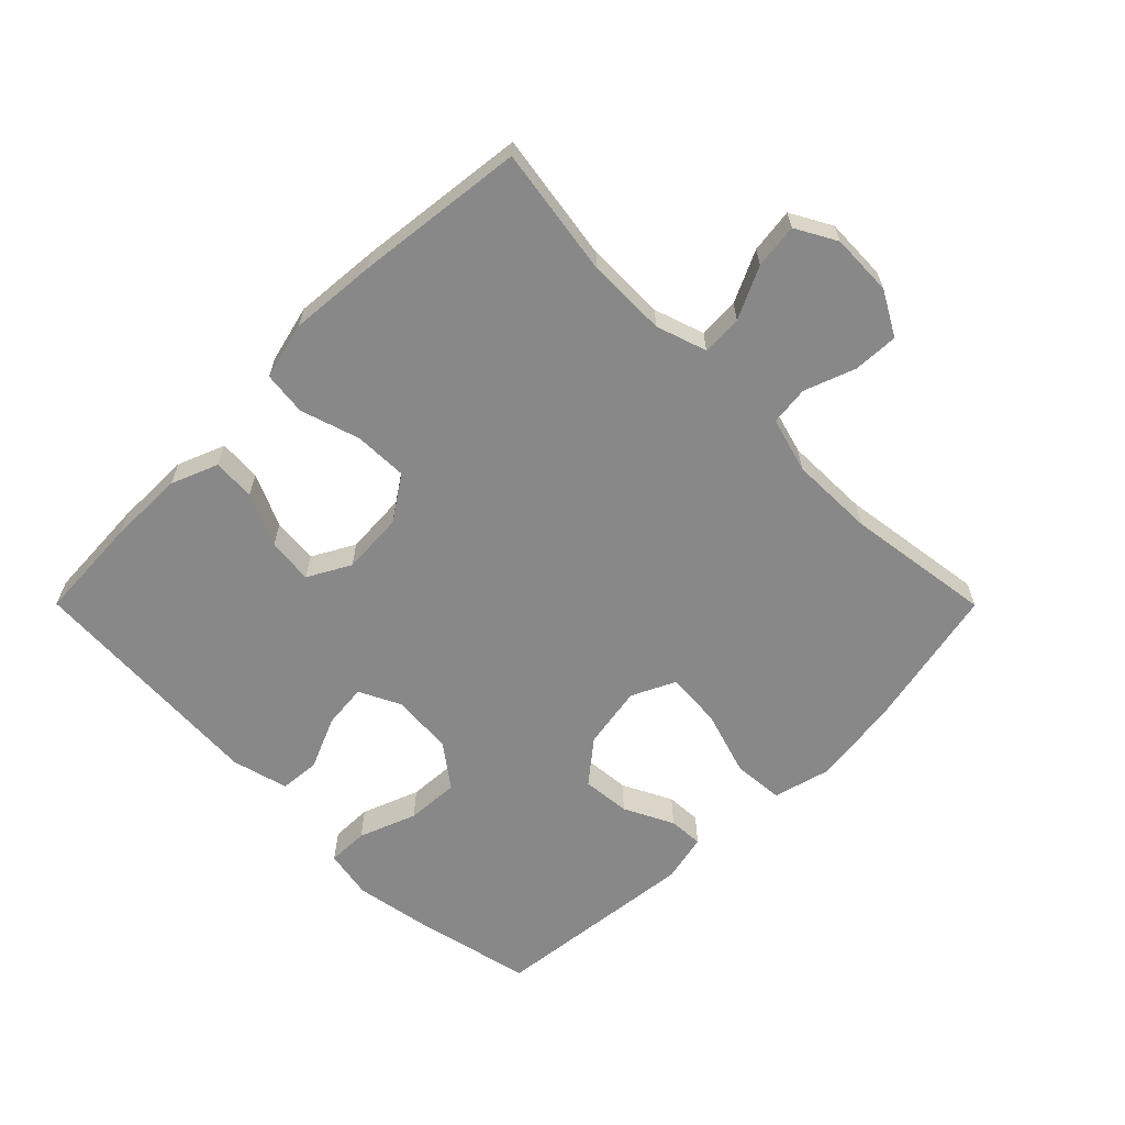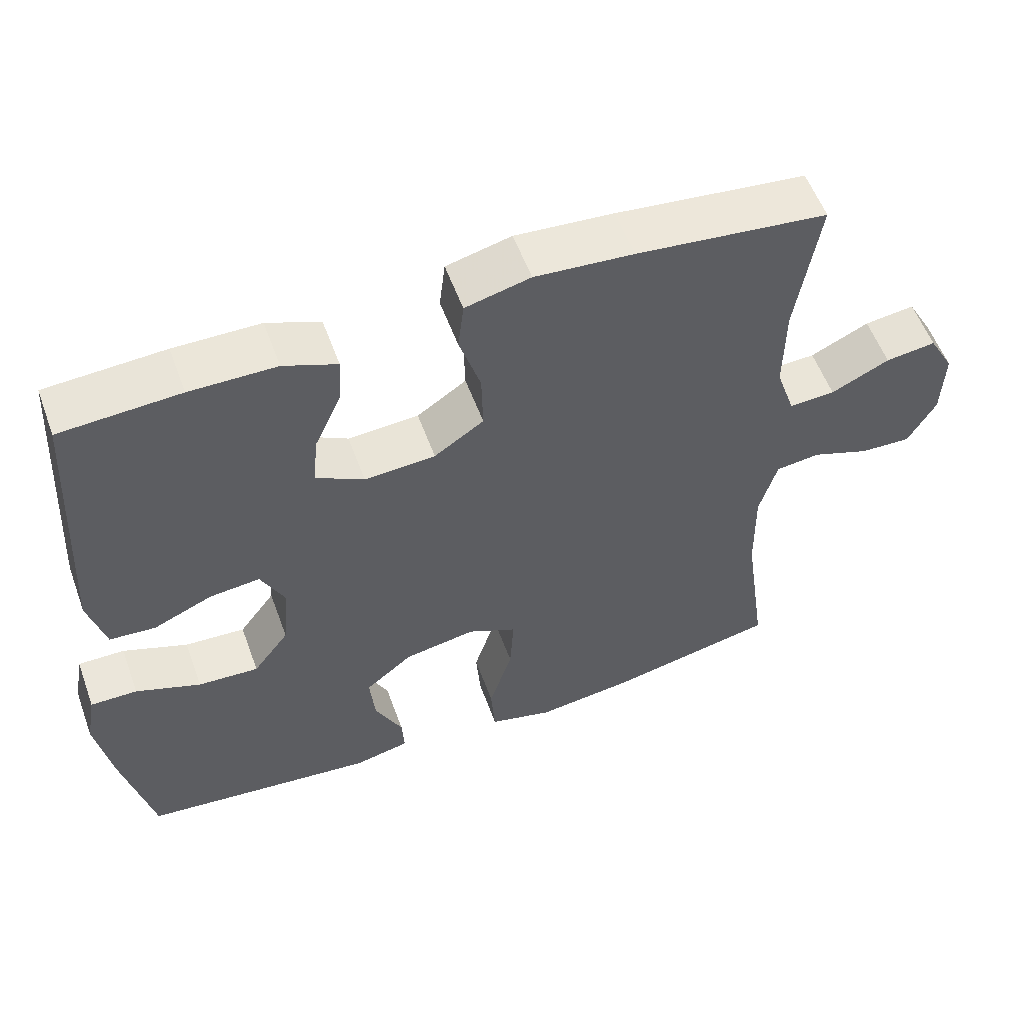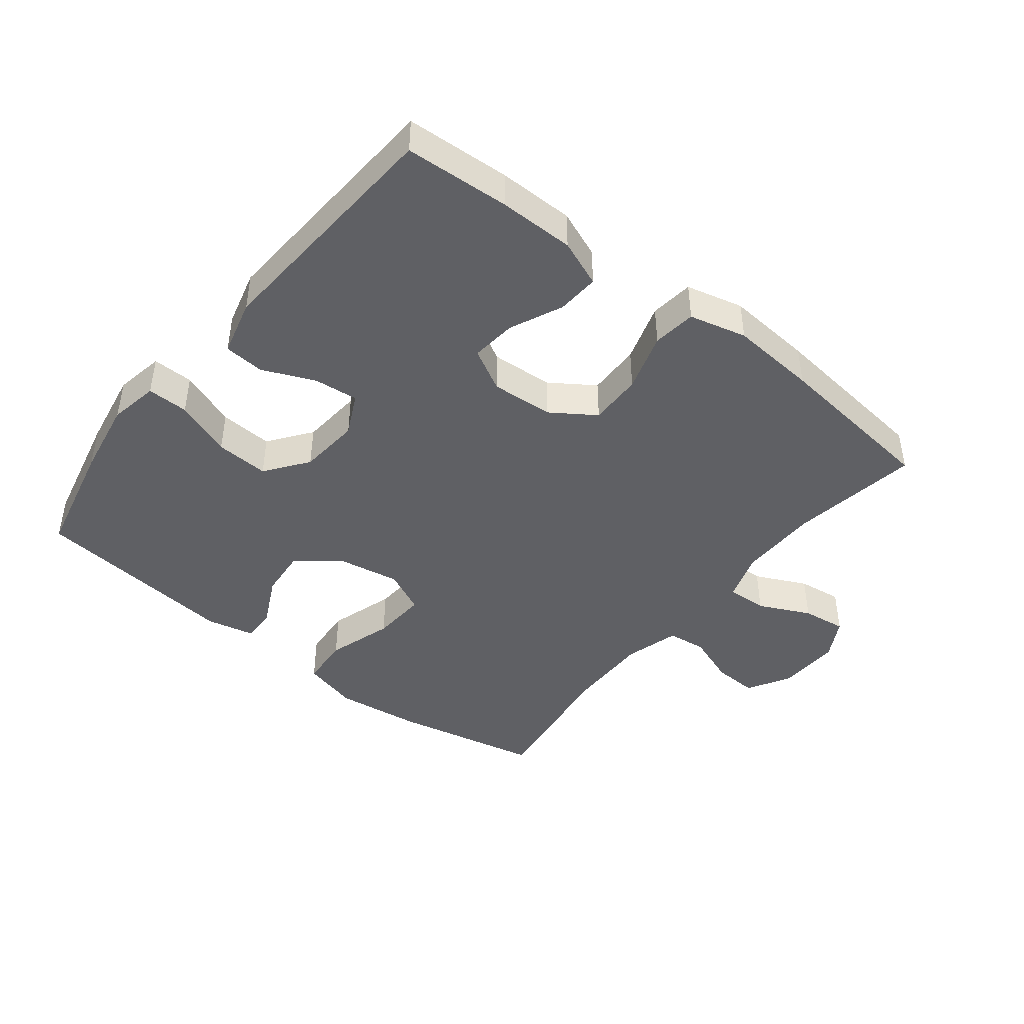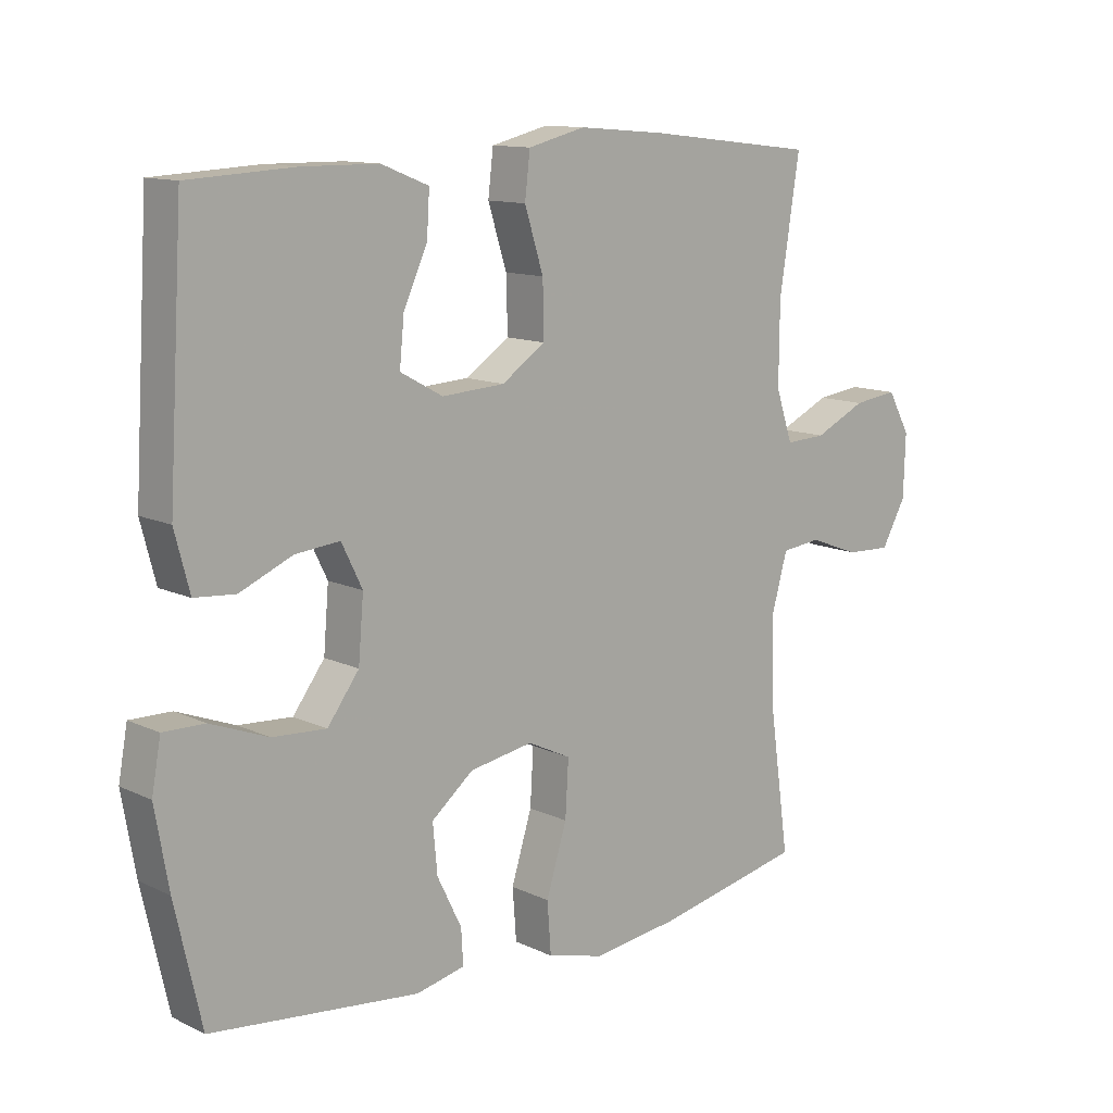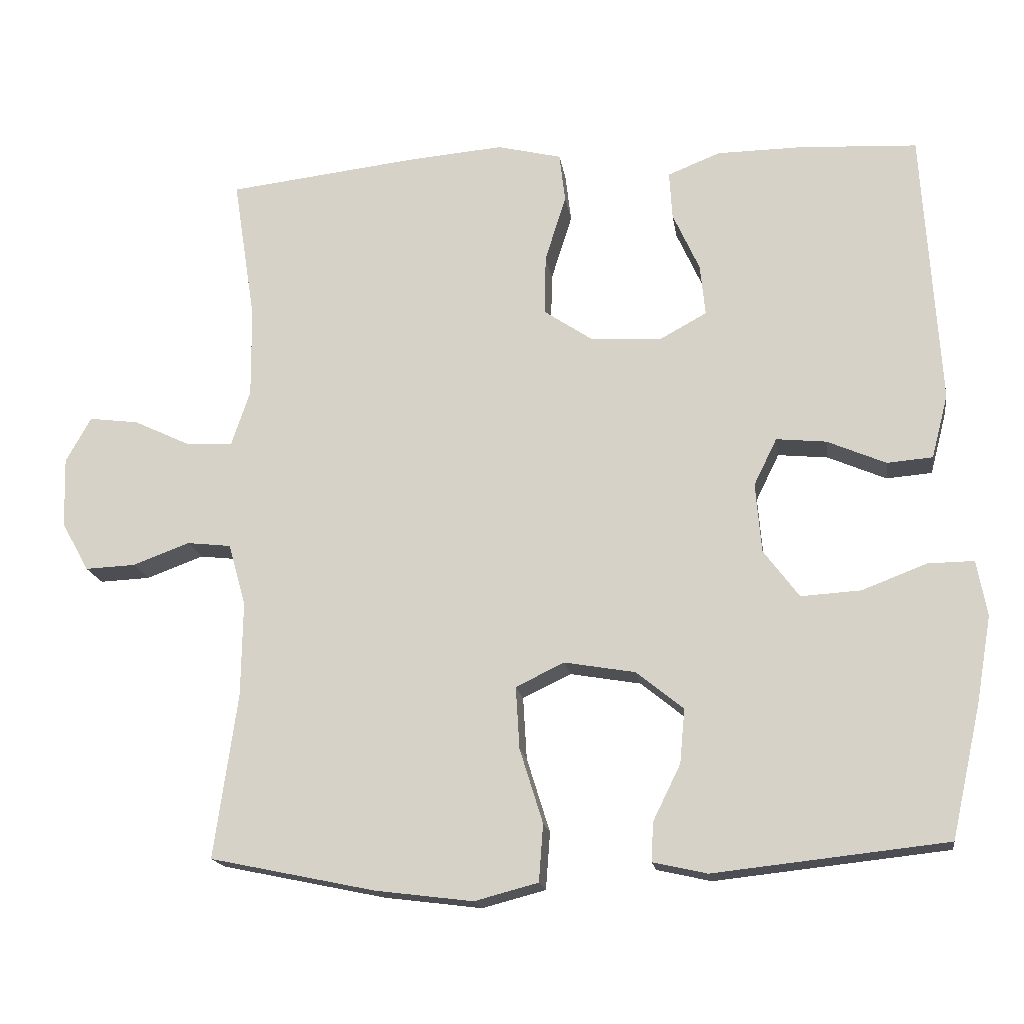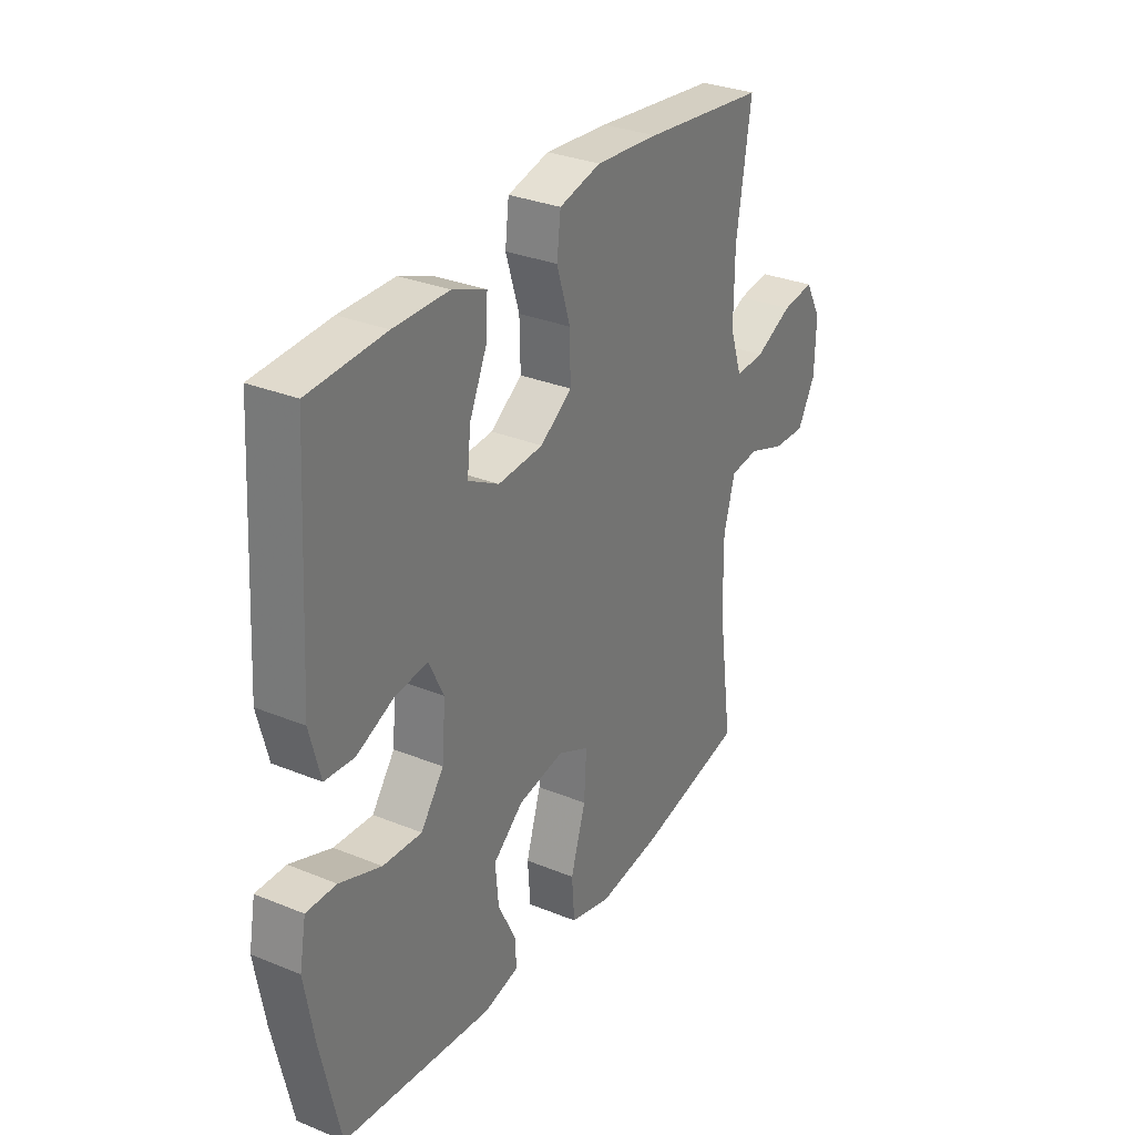
<metadata>
{"format":"obj","ext":"obj","renderer":"f3d","projection":"perspective","resolution":1024,"background":"white","views":[{"elev":-62.9,"azim":44.9,"up":"+Y"},{"elev":56.1,"azim":-20.0,"up":"+Z"},{"elev":-43.8,"azim":-38.4,"up":"+Y"},{"elev":12.0,"azim":-41.9,"up":"+Z"},{"elev":-17.2,"azim":-171.5,"up":"+Z"},{"elev":30.9,"azim":-59.6,"up":"+Z"}]}
</metadata>
<code>
v 0.5 0.07 0.5
v 0.469 0.07 0.3
v 0.468 0.07 0.176
v 0.494 0.07 0.098
v 0.557 0.07 0.101
v 0.637 0.07 0.139
v 0.706 0.07 0.148
v 0.741 0.07 0.085
v 0.738 0.07 -0.012
v 0.7 0.07 -0.08
v 0.63 0.07 -0.077
v 0.551 0.07 -0.048
v 0.49 0.07 -0.055
v 0.466 0.07 -0.141
v 0.468 0.07 -0.272
v 0.5 0.07 -0.5
v 0.271 0.07 -0.548
v 0.136 0.07 -0.565
v 0.048 0.07 -0.542
v 0.042 0.07 -0.463
v 0.074 0.07 -0.36
v 0.079 0.07 -0.274
v 0.012 0.07 -0.242
v -0.086 0.07 -0.259
v -0.151 0.07 -0.312
v -0.144 0.07 -0.387
v -0.106 0.07 -0.464
v -0.103 0.07 -0.518
v -0.178 0.07 -0.535
v -0.5 0.07 -0.5
v -0.541 0.07 -0.318
v -0.562 0.07 -0.198
v -0.548 0.07 -0.121
v -0.484 0.07 -0.122
v -0.395 0.07 -0.156
v -0.312 0.07 -0.161
v -0.263 0.07 -0.095
v -0.255 0.07 0.001
v -0.287 0.07 0.066
v -0.356 0.07 0.059
v -0.437 0.07 0.024
v -0.5 0.07 0.029
v -0.523 0.07 0.117
v -0.5 0.07 0.5
v -0.337 0.07 0.509
v -0.219 0.07 0.508
v -0.146 0.07 0.479
v -0.15 0.07 0.413
v -0.187 0.07 0.331
v -0.194 0.07 0.26
v -0.128 0.07 0.224
v -0.031 0.07 0.23
v 0.037 0.07 0.276
v 0.035 0.07 0.359
v 0.006 0.07 0.451
v 0.014 0.07 0.519
v 0.103 0.07 0.541
v 0.238 0.07 0.53
v 0.5 0 0.5
v 0.469 0 0.3
v 0.468 0 0.176
v 0.494 0 0.098
v 0.557 0 0.101
v 0.637 0 0.139
v 0.706 0 0.148
v 0.741 0 0.085
v 0.738 0 -0.012
v 0.7 0 -0.08
v 0.63 0 -0.077
v 0.551 0 -0.048
v 0.49 0 -0.055
v 0.466 0 -0.141
v 0.468 0 -0.272
v 0.5 0 -0.5
v 0.271 0 -0.548
v 0.136 0 -0.565
v 0.048 0 -0.542
v 0.042 0 -0.463
v 0.074 0 -0.36
v 0.079 0 -0.274
v 0.012 0 -0.242
v -0.086 0 -0.259
v -0.151 0 -0.312
v -0.144 0 -0.387
v -0.106 0 -0.464
v -0.103 0 -0.518
v -0.178 0 -0.535
v -0.5 0 -0.5
v -0.541 0 -0.318
v -0.562 0 -0.198
v -0.548 0 -0.121
v -0.484 0 -0.122
v -0.395 0 -0.156
v -0.312 0 -0.161
v -0.263 0 -0.095
v -0.255 0 0.001
v -0.287 0 0.066
v -0.356 0 0.059
v -0.437 0 0.024
v -0.5 0 0.029
v -0.523 0 0.117
v -0.5 0 0.5
v -0.337 0 0.509
v -0.219 0 0.508
v -0.146 0 0.479
v -0.15 0 0.413
v -0.187 0 0.331
v -0.194 0 0.26
v -0.128 0 0.224
v -0.031 0 0.23
v 0.037 0 0.276
v 0.035 0 0.359
v 0.006 0 0.451
v 0.014 0 0.519
v 0.103 0 0.541
v 0.238 0 0.53
f 58 1 2
f 57 58 2
f 56 57 2
f 55 56 2
f 54 55 2
f 53 54 2 3
f 52 53 3 4
f 51 52 4
f 47 48 49
f 46 47 49
f 45 46 49
f 44 45 49
f 43 44 49
f 42 43 49
f 41 42 49
f 40 41 49
f 39 40 49 50
f 38 39 50 51
f 33 34 35
f 32 33 35
f 31 32 35
f 30 31 35
f 29 30 35
f 28 29 35
f 27 28 35
f 26 27 35
f 25 26 35 36
f 24 25 36 37
f 19 20 21
f 18 19 21
f 17 18 21
f 16 17 21
f 15 16 21
f 14 15 21 22
f 13 14 22 23
f 10 11 12
f 9 10 12
f 8 9 12
f 7 8 12
f 6 7 12
f 5 6 12
f 4 5 12 13
f 37 38 51
f 24 37 51
f 23 24 51
f 13 23 51
f 4 13 51
f 60 59 116
f 60 116 115
f 60 115 114
f 60 114 113
f 60 113 112
f 61 60 112 111
f 62 61 111 110
f 62 110 109
f 107 106 105
f 107 105 104
f 107 104 103
f 107 103 102
f 107 102 101
f 107 101 100
f 107 100 99
f 107 99 98
f 108 107 98 97
f 109 108 97 96
f 93 92 91
f 93 91 90
f 93 90 89
f 93 89 88
f 93 88 87
f 93 87 86
f 93 86 85
f 93 85 84
f 94 93 84 83
f 95 94 83 82
f 79 78 77
f 79 77 76
f 79 76 75
f 79 75 74
f 79 74 73
f 80 79 73 72
f 81 80 72 71
f 70 69 68
f 70 68 67
f 70 67 66
f 70 66 65
f 70 65 64
f 70 64 63
f 71 70 63 62
f 109 96 95
f 109 95 82
f 109 82 81
f 109 81 71
f 109 71 62
f 1 59 60 2
f 2 60 61 3
f 3 61 62 4
f 4 62 63 5
f 5 63 64 6
f 6 64 65 7
f 7 65 66 8
f 8 66 67 9
f 9 67 68 10
f 10 68 69 11
f 11 69 70 12
f 12 70 71 13
f 13 71 72 14
f 14 72 73 15
f 15 73 74 16
f 16 74 75 17
f 17 75 76 18
f 18 76 77 19
f 19 77 78 20
f 20 78 79 21
f 21 79 80 22
f 22 80 81 23
f 23 81 82 24
f 24 82 83 25
f 25 83 84 26
f 26 84 85 27
f 27 85 86 28
f 28 86 87 29
f 29 87 88 30
f 30 88 89 31
f 31 89 90 32
f 32 90 91 33
f 33 91 92 34
f 34 92 93 35
f 35 93 94 36
f 36 94 95 37
f 37 95 96 38
f 38 96 97 39
f 39 97 98 40
f 40 98 99 41
f 41 99 100 42
f 42 100 101 43
f 43 101 102 44
f 44 102 103 45
f 45 103 104 46
f 46 104 105 47
f 47 105 106 48
f 48 106 107 49
f 49 107 108 50
f 50 108 109 51
f 51 109 110 52
f 52 110 111 53
f 53 111 112 54
f 54 112 113 55
f 55 113 114 56
f 56 114 115 57
f 57 115 116 58
f 58 116 59 1

</code>
